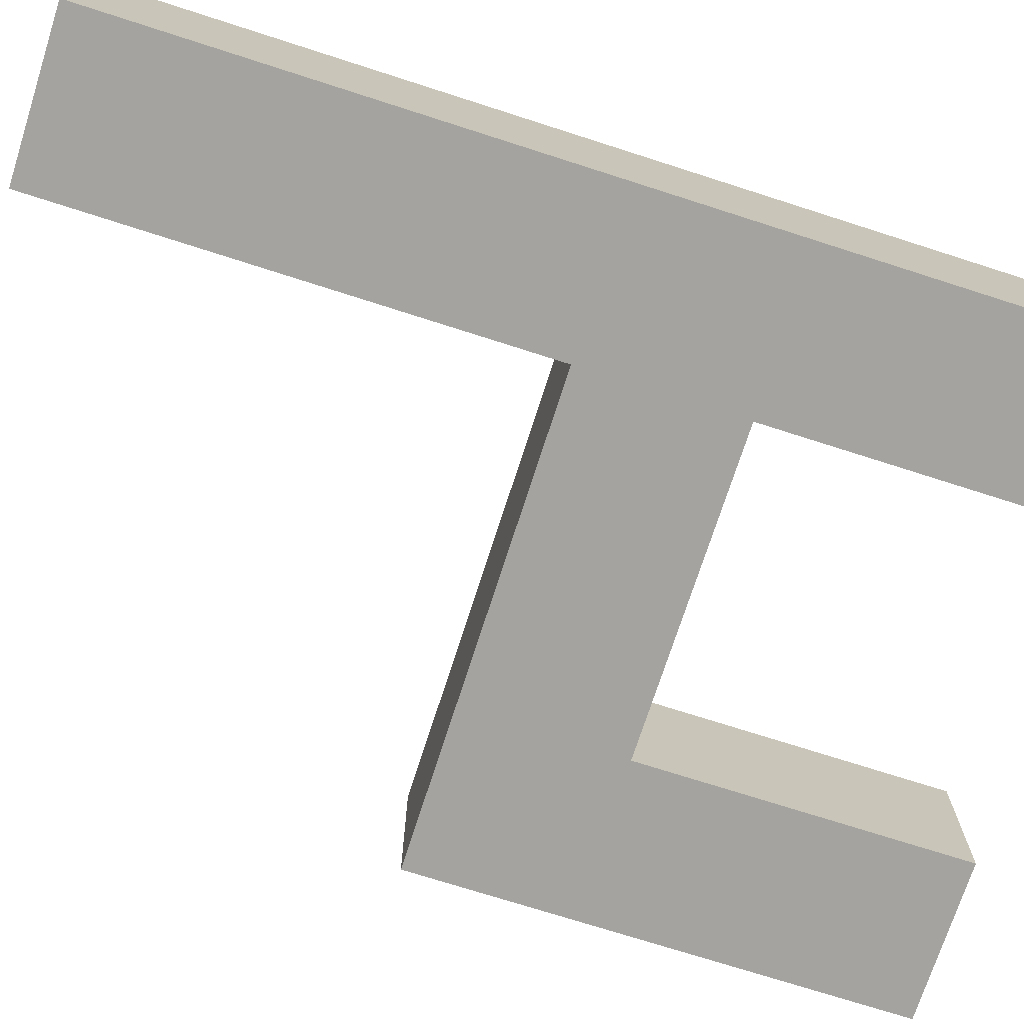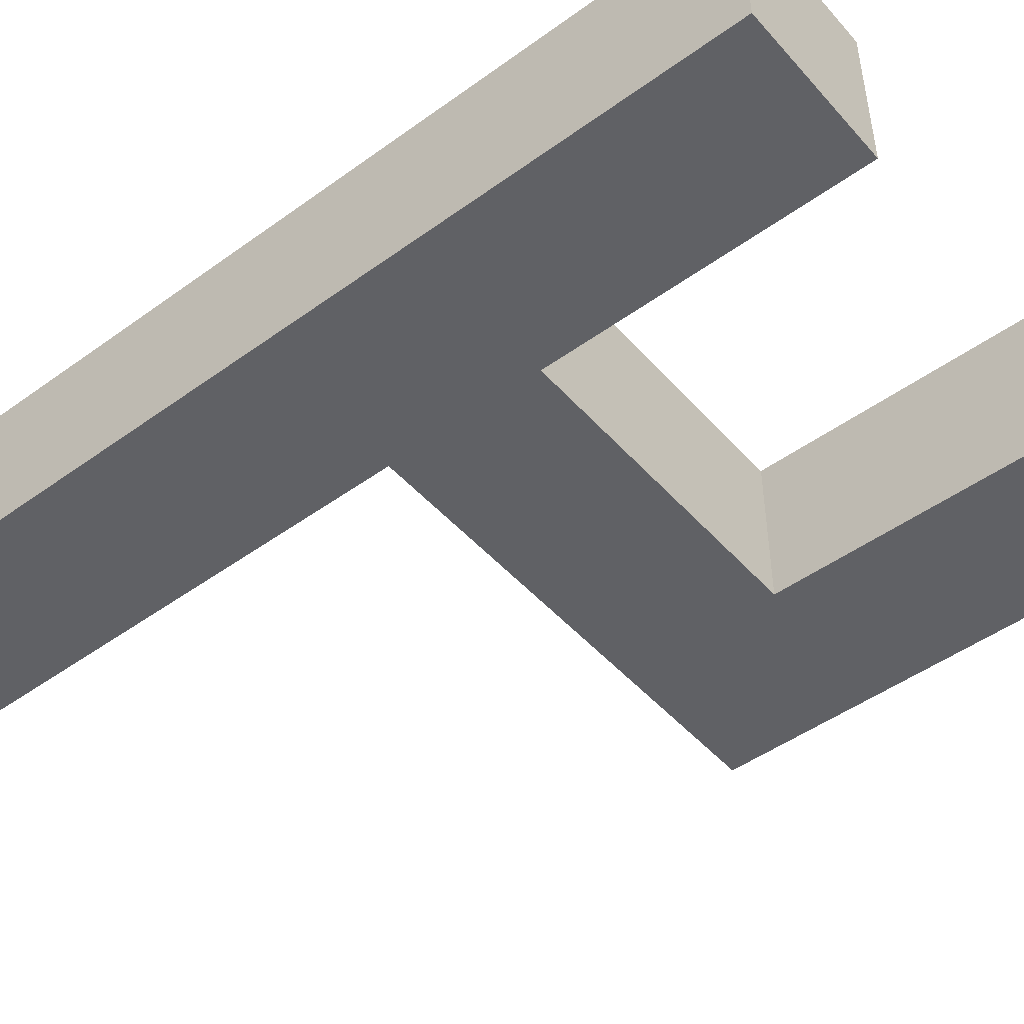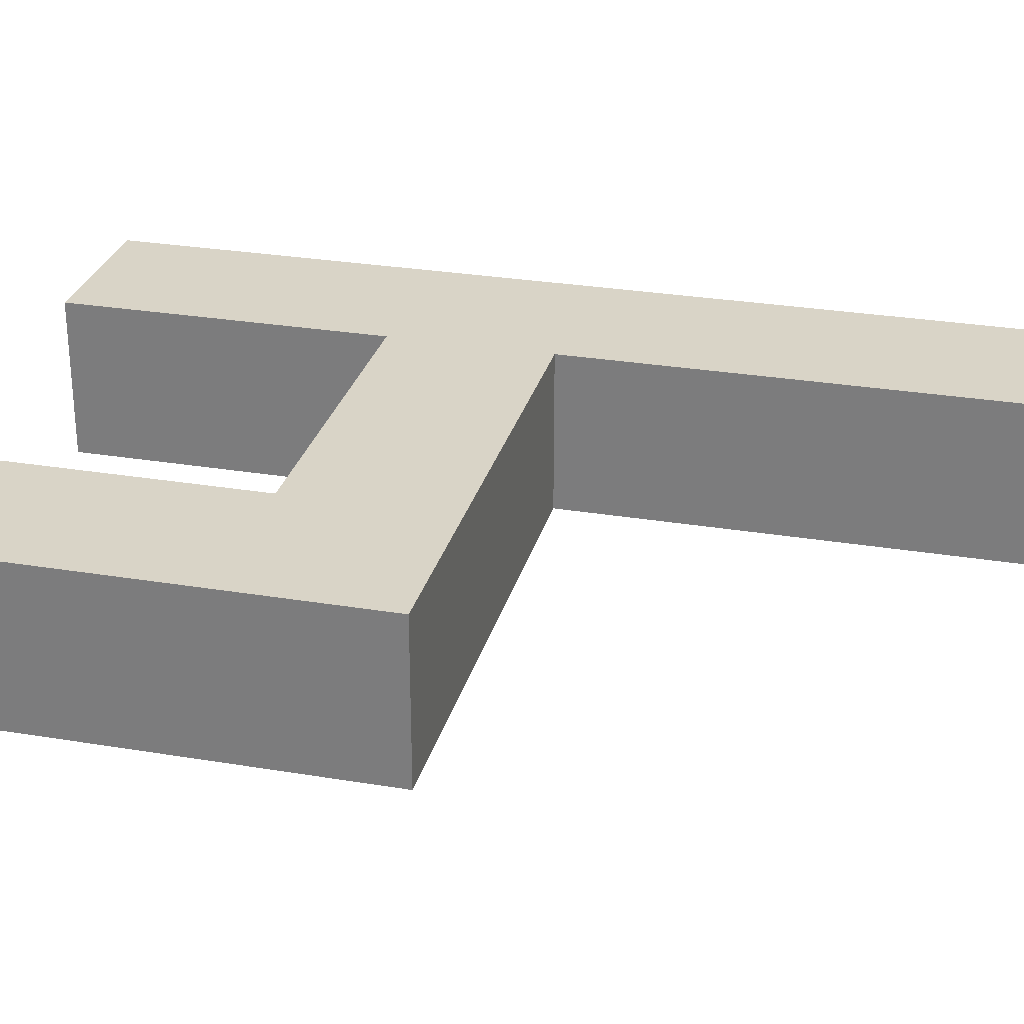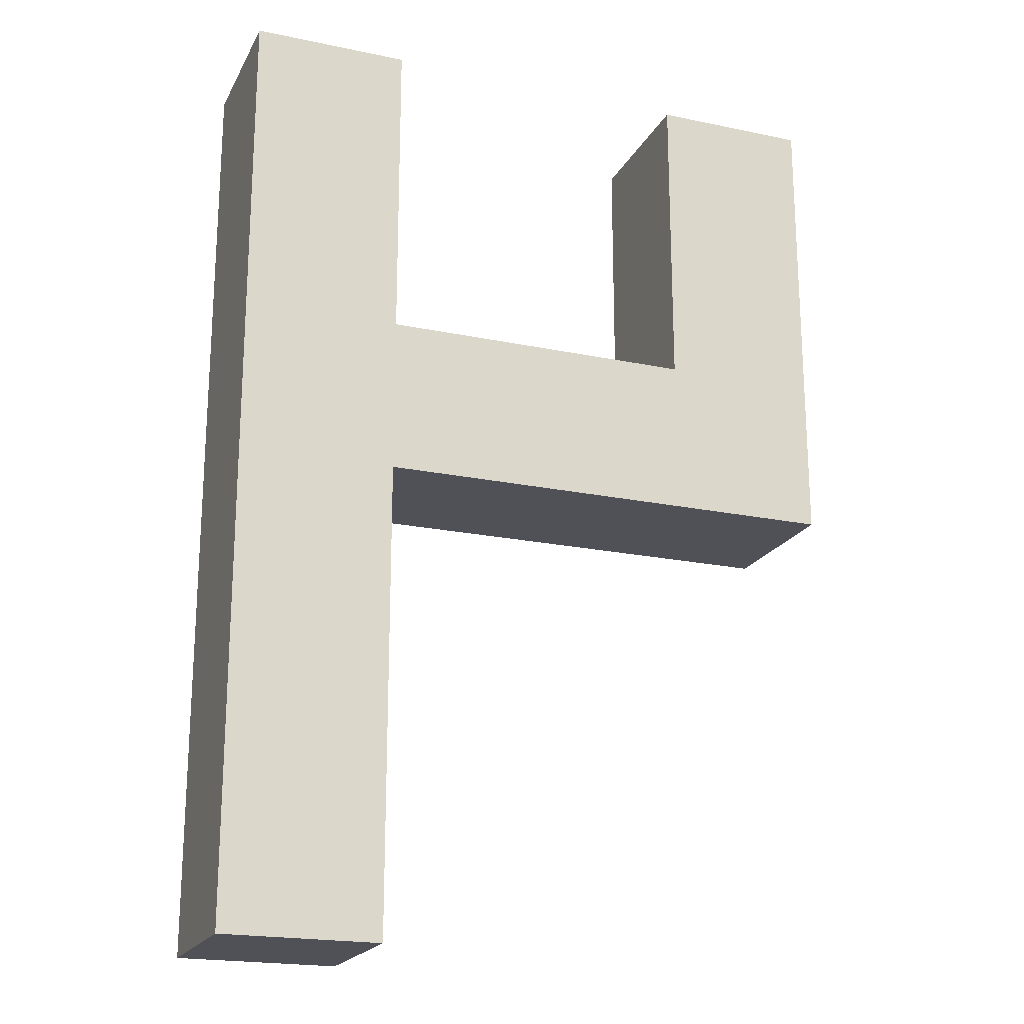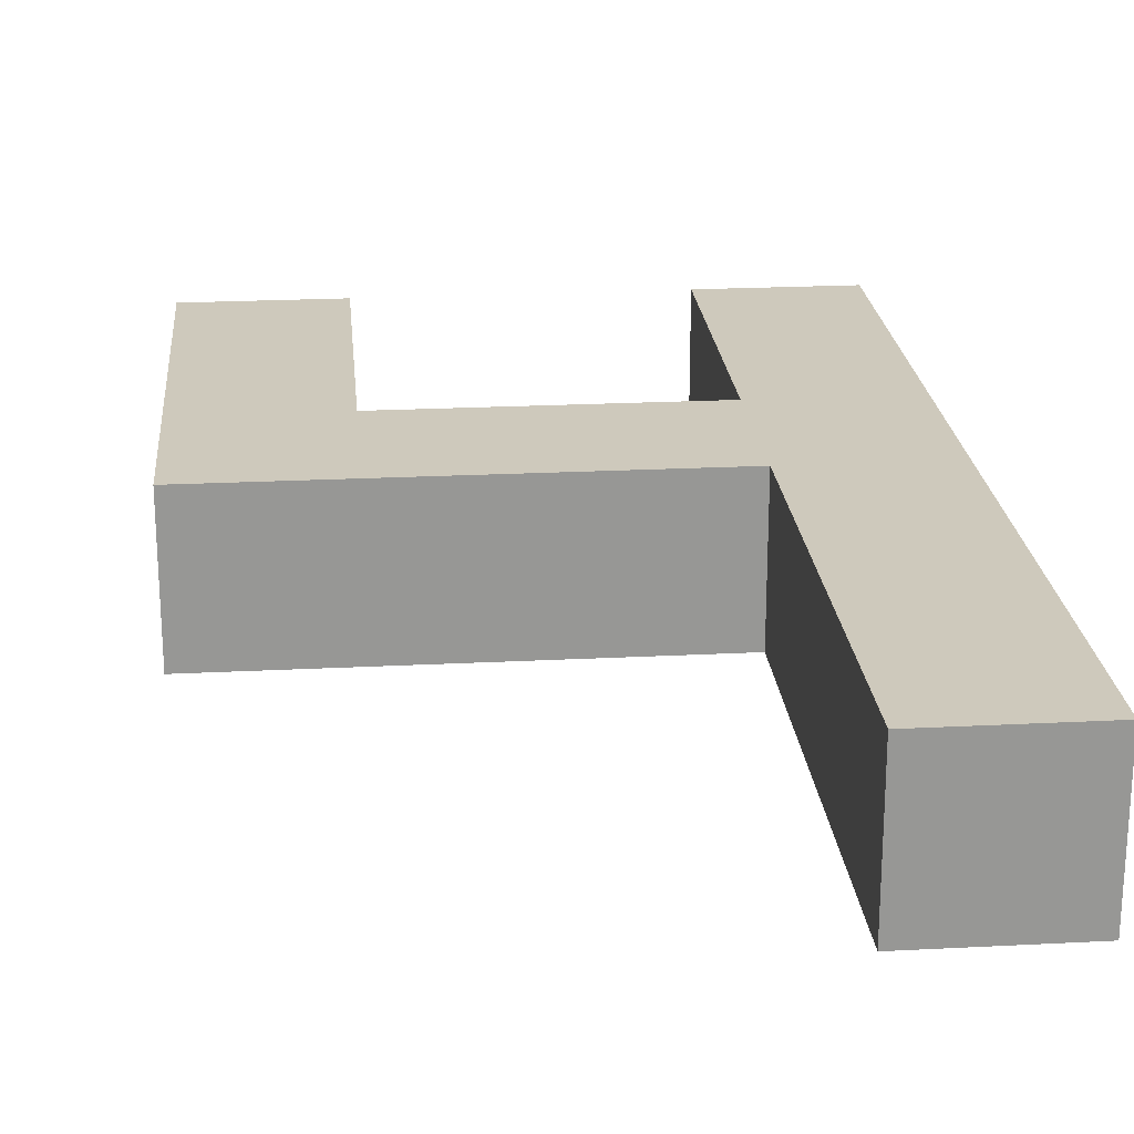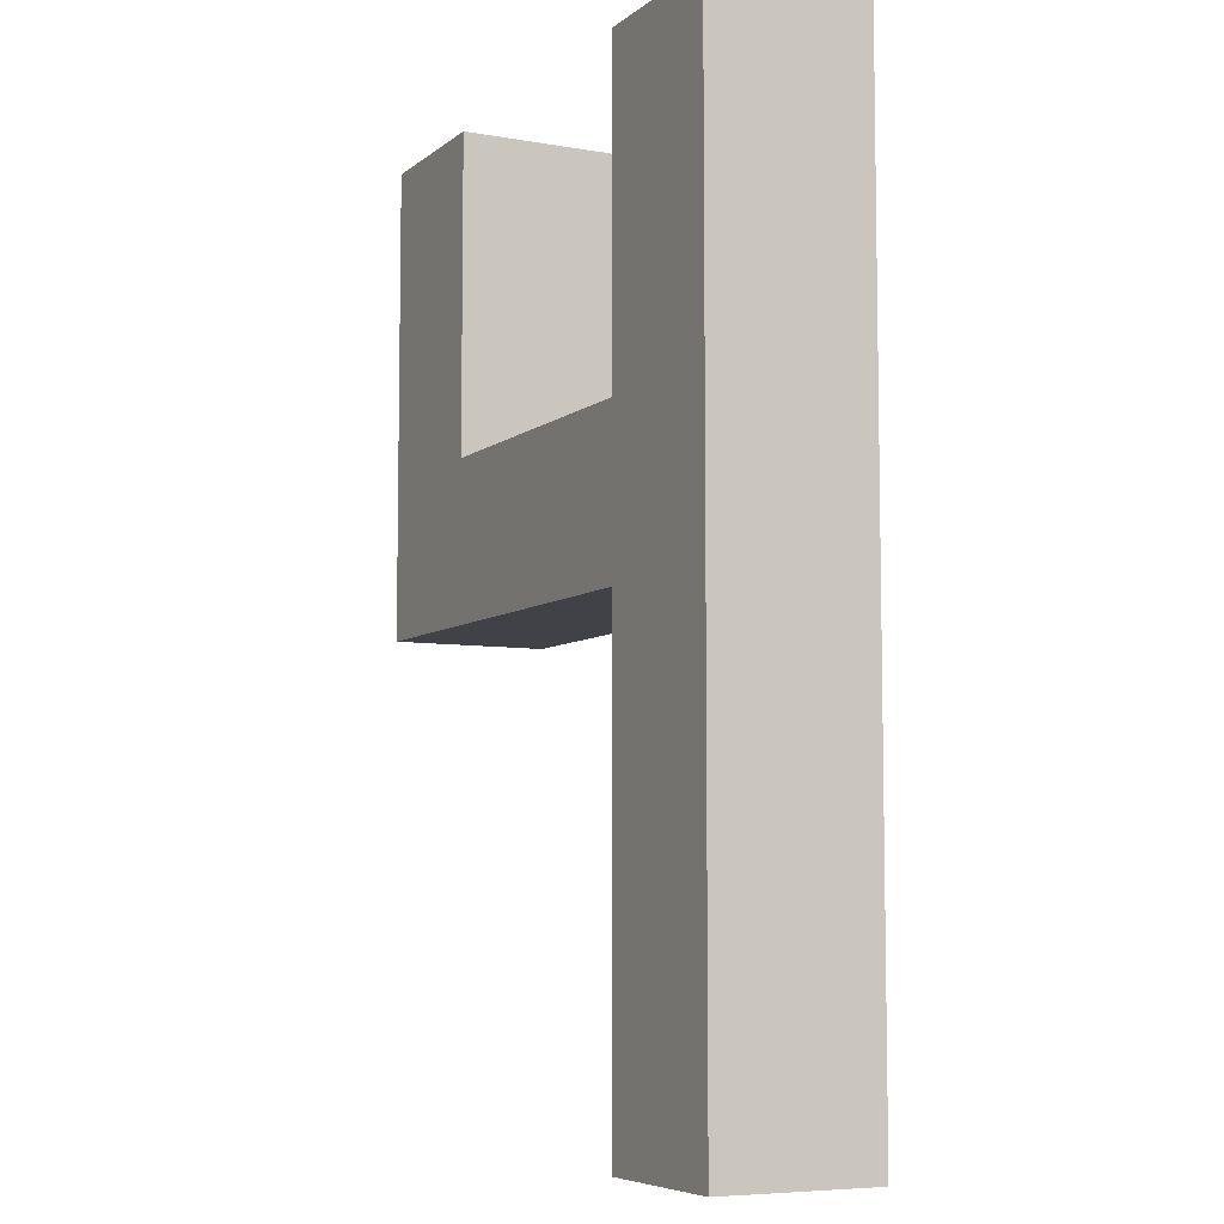
<metadata>
{"format":"obj","ext":"obj","renderer":"f3d","projection":"perspective","resolution":1024,"background":"white","views":[{"elev":-72.9,"azim":72.2,"up":"+Z"},{"elev":-47.6,"azim":129.2,"up":"+Z"},{"elev":28.4,"azim":-75.9,"up":"+Z"},{"elev":-20.4,"azim":159.1,"up":"+Y"},{"elev":22.3,"azim":-5.1,"up":"+Z"},{"elev":-6.8,"azim":63.3,"up":"+Y"}]}
</metadata>
<code>
o
v -5.9 1.2 0.1
v -5.9 1.2 -0.2
v -5.9 2.1 0.1
v -5.9 2.1 -0.2
v -5 0.3 0.1
v -5 0.3 -0.2
v -5 1.2 0.1
v -5 1.2 -0.2
v -5 1.5 0.1
v -5 1.5 -0.2
v -5 2.1 0.1
v -5 2.1 -0.2
v -5.6 1.5 0.1
v -5.6 1.5 -0.2
v -5.6 2.1 0.1
v -5.6 2.1 -0.2
v -4.7 0.3 0.1
v -4.7 0.3 -0.2
v -4.7 2.1 0.1
v -4.7 2.1 -0.2
v -5.9 1.2 0.1
v -5.9 2.1 0.1
v -5.6 1.5 0.1
v -5.6 2.1 0.1
v -5 0.3 0.1
v -5 1.2 0.1
v -5 1.5 0.1
v -5 2.1 0.1
v -4.7 0.3 0.1
v -4.7 2.1 0.1
v -5.9 1.2 -0.2
v -5.9 2.1 -0.2
v -5.6 1.5 -0.2
v -5.6 2.1 -0.2
v -5 0.3 -0.2
v -5 1.2 -0.2
v -5 1.5 -0.2
v -5 2.1 -0.2
v -4.7 0.3 -0.2
v -4.7 2.1 -0.2
v -5 0.3 0.1
v -4.7 0.3 0.1
v -5 0.3 -0.2
v -4.7 0.3 -0.2
v -5.9 1.2 0.1
v -5 1.2 0.1
v -5.9 1.2 -0.2
v -5 1.2 -0.2
v -5.6 1.5 0.1
v -5 1.5 0.1
v -5.6 1.5 -0.2
v -5 1.5 -0.2
v -5.9 2.1 0.1
v -5.6 2.1 0.1
v -5 2.1 0.1
v -4.7 2.1 0.1
v -5.9 2.1 -0.2
v -5.6 2.1 -0.2
v -5 2.1 -0.2
v -4.7 2.1 -0.2
f 3 2 1
f 4 2 3
f 7 6 5
f 8 6 7
f 11 10 9
f 12 10 11
f 13 14 15
f 15 14 16
f 17 18 19
f 19 18 20
f 23 22 21
f 24 22 23
f 26 23 21
f 27 23 26
f 29 26 25
f 29 28 27
f 29 27 26
f 30 28 29
f 31 32 33
f 33 32 34
f 31 33 36
f 36 33 37
f 35 36 39
f 37 38 39
f 36 37 39
f 39 38 40
f 43 42 41
f 44 42 43
f 47 46 45
f 48 46 47
f 49 50 51
f 51 50 52
f 53 54 57
f 57 54 58
f 55 56 59
f 59 56 60

</code>
